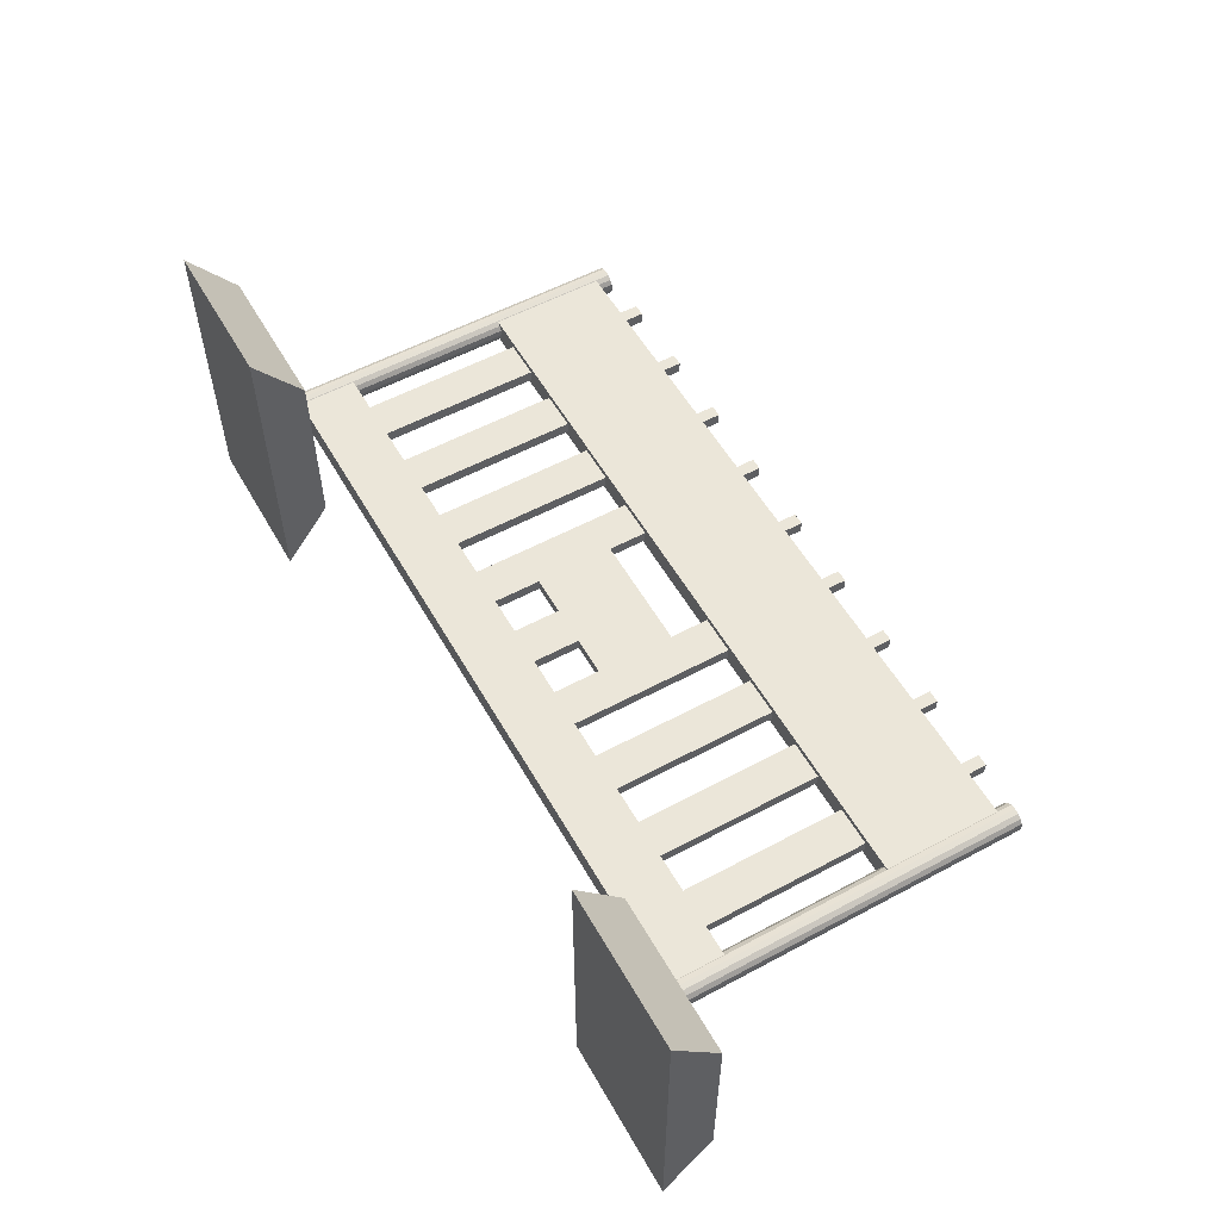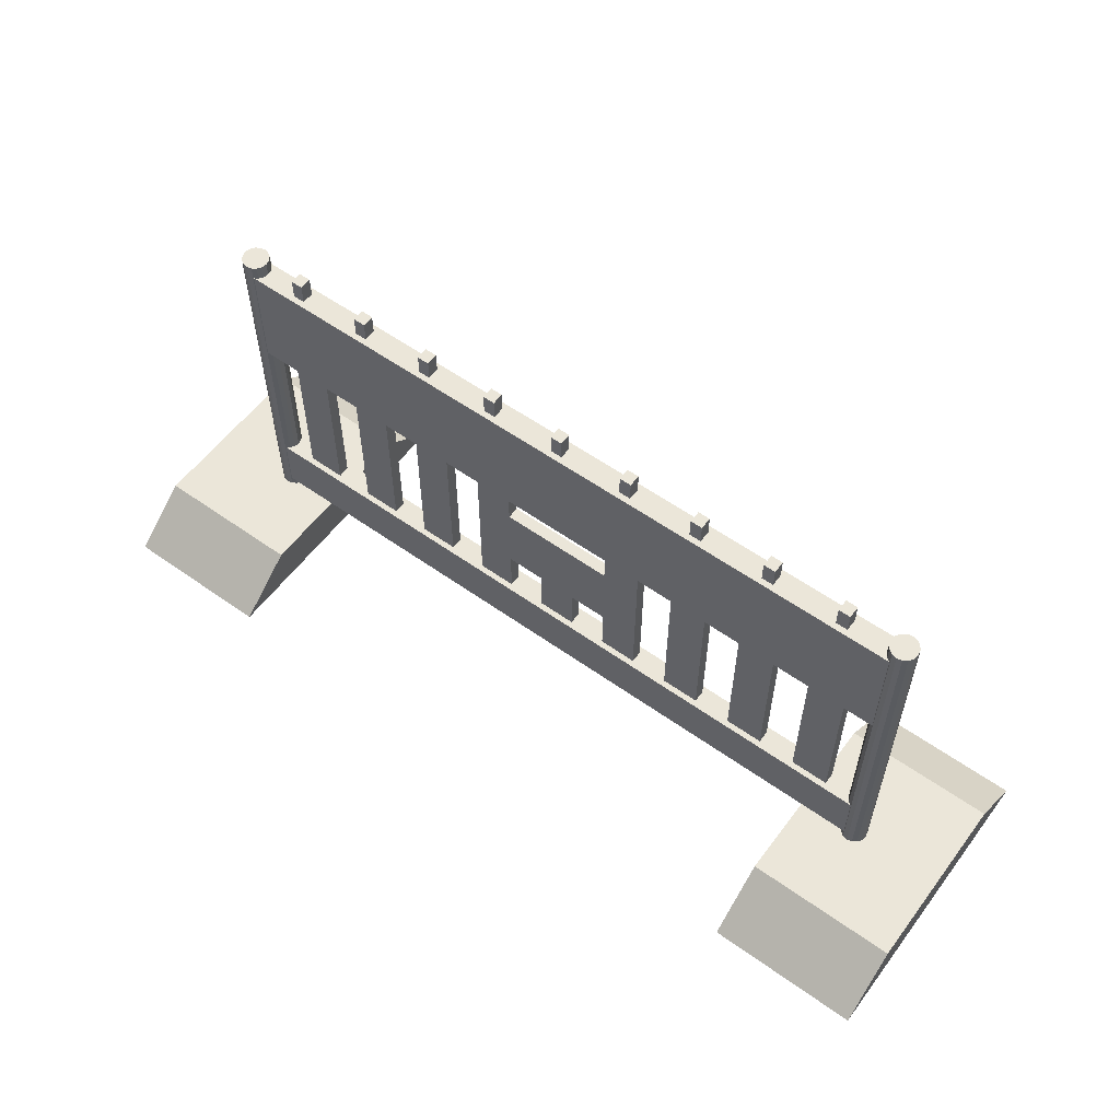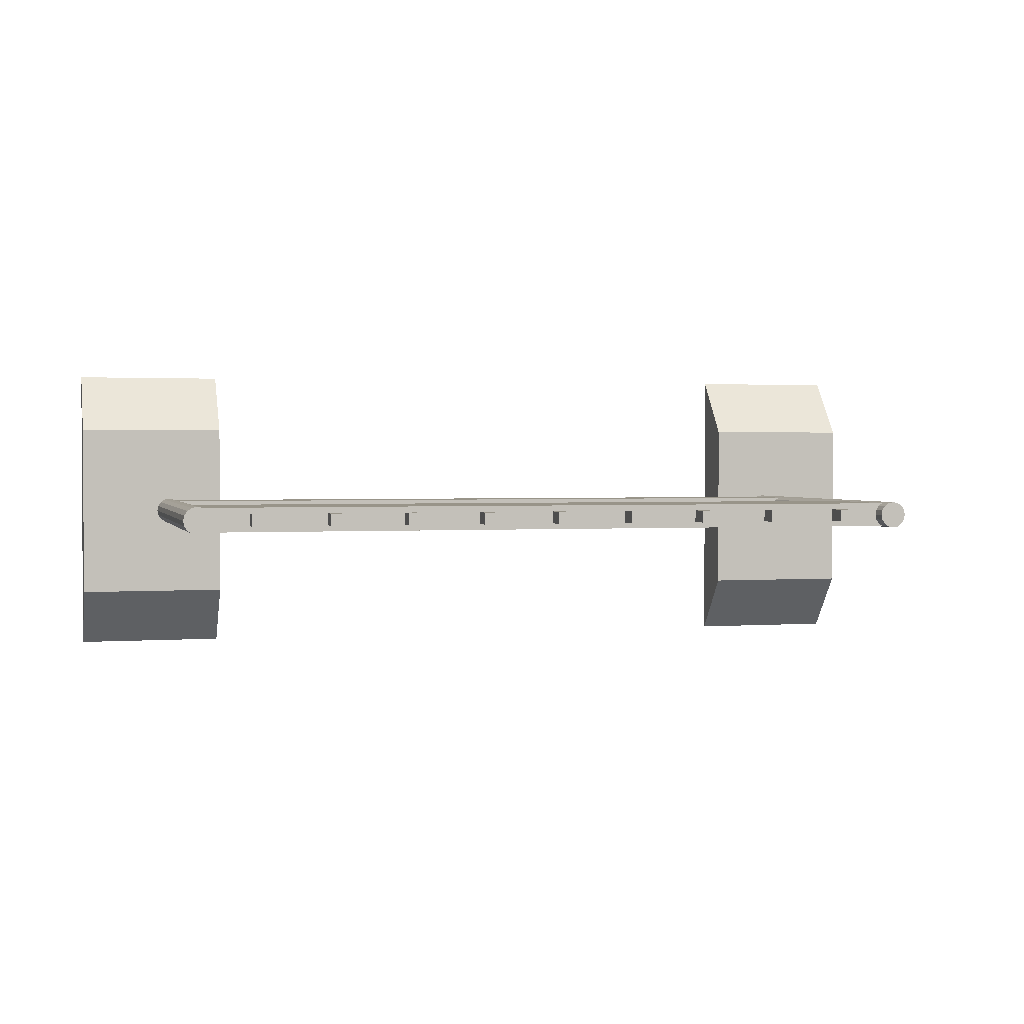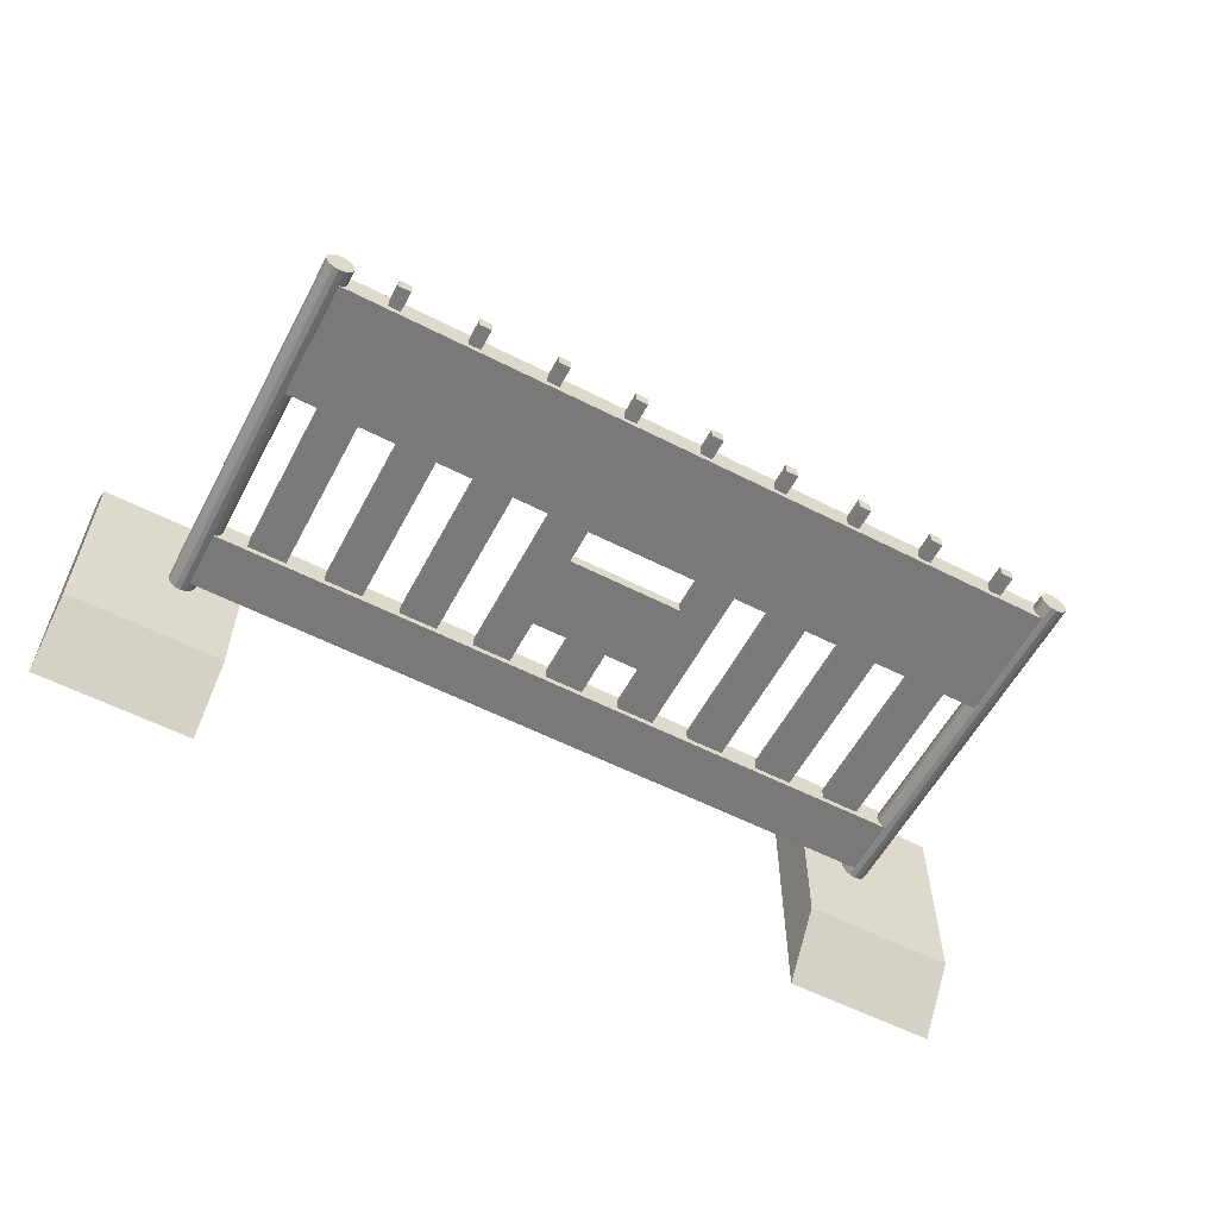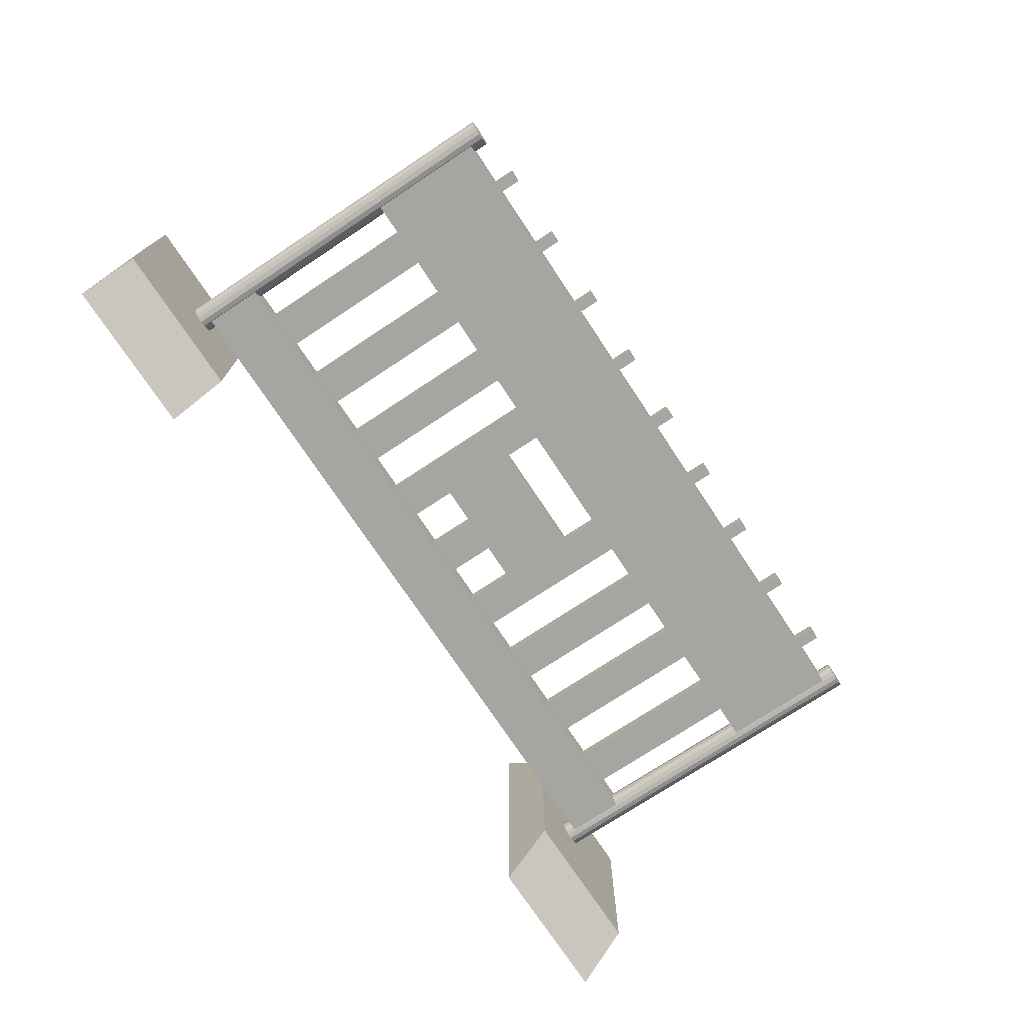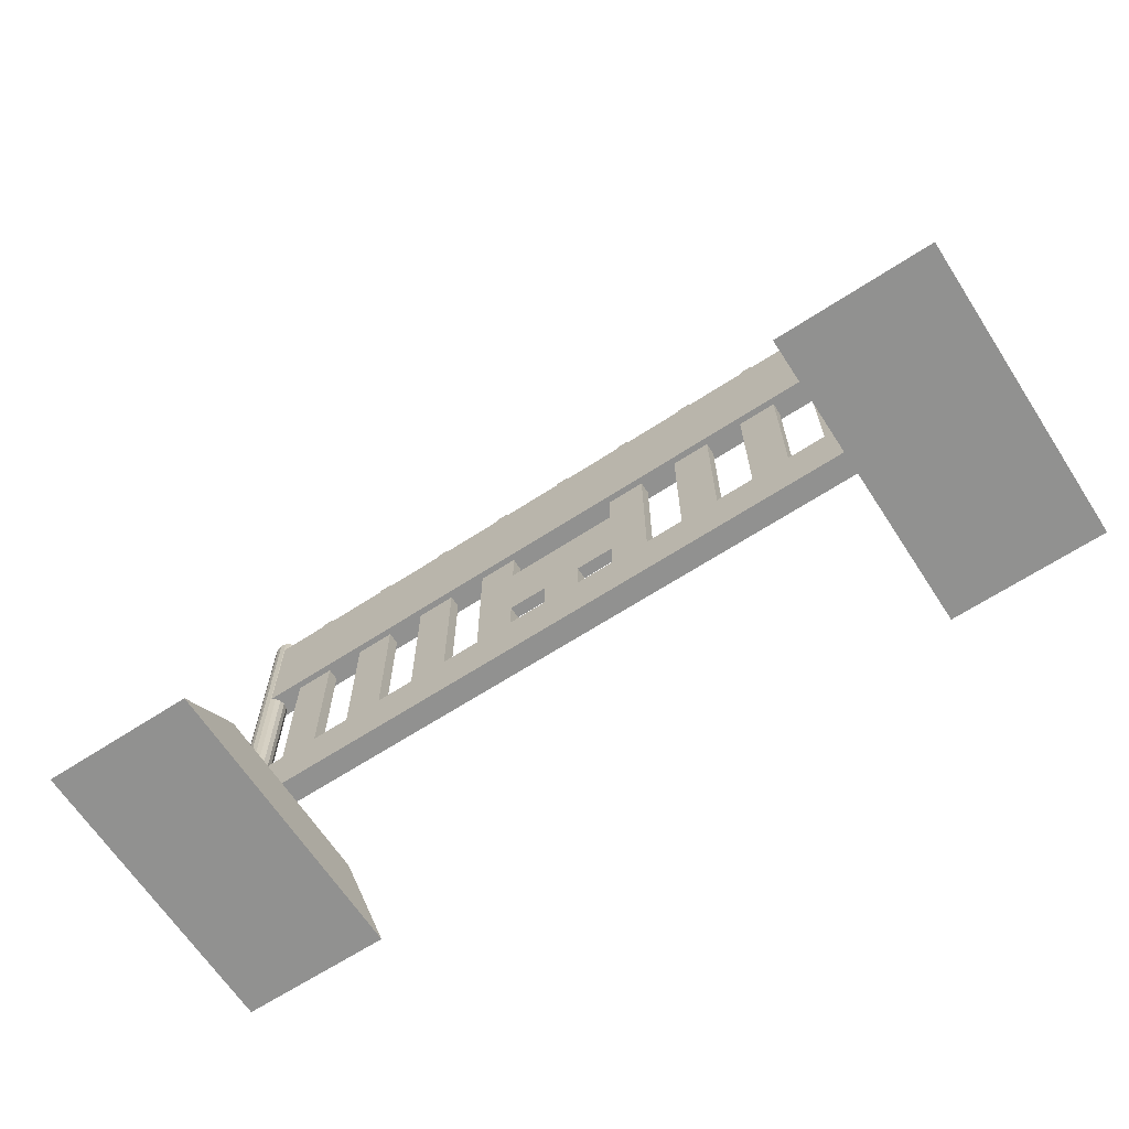
<metadata>
{"format":"obj","ext":"obj","renderer":"f3d","projection":"perspective","resolution":1024,"background":"white","views":[{"elev":55.7,"azim":60.6,"up":"+Z"},{"elev":57.3,"azim":-143.5,"up":"+Y"},{"elev":1.7,"azim":165.2,"up":"+Z"},{"elev":-57.8,"azim":152.1,"up":"+Z"},{"elev":-73.9,"azim":123.5,"up":"+Z"},{"elev":-66.0,"azim":-146.9,"up":"+Y"}]}
</metadata>
<code>
g Body_Cube.009
v -0.8156 0.525 0.01562
v -0.8156 0.58 0.01562
v -0.8156 0.525 -0.01562
v -0.8156 0.58 -0.01562
v -0.7844 0.525 0.01562
v -0.7844 0.58 0.01562
v -0.7844 0.525 -0.01562
v -0.7844 0.58 -0.01562
v -0.6156 0.525 0.01562
v -0.6156 0.58 0.01562
v -0.6156 0.525 -0.01562
v -0.6156 0.58 -0.01562
v -0.5844 0.525 0.01562
v -0.5844 0.58 0.01562
v -0.5844 0.525 -0.01562
v -0.5844 0.58 -0.01562
v -0.4156 0.525 0.01562
v -0.4156 0.58 0.01562
v -0.4156 0.525 -0.01562
v -0.4156 0.58 -0.01562
v -0.3844 0.525 0.01562
v -0.3844 0.58 0.01562
v -0.3844 0.525 -0.01562
v -0.3844 0.58 -0.01562
v -0.2156 0.525 0.01562
v -0.2156 0.58 0.01562
v -0.2156 0.525 -0.01562
v -0.2156 0.58 -0.01562
v -0.1844 0.525 0.01562
v -0.1844 0.58 0.01562
v -0.1844 0.525 -0.01562
v -0.1844 0.58 -0.01562
v 0.7844 0.525 0.01562
v 0.7844 0.58 0.01562
v 0.7844 0.525 -0.01562
v 0.7844 0.58 -0.01562
v 0.8156 0.525 0.01562
v 0.8156 0.58 0.01562
v 0.8156 0.525 -0.01562
v 0.8156 0.58 -0.01562
v 0.5844 0.525 0.01562
v 0.5844 0.58 0.01562
v 0.5844 0.525 -0.01562
v 0.5844 0.58 -0.01562
v 0.6156 0.525 0.01562
v 0.6156 0.58 0.01562
v 0.6156 0.525 -0.01562
v 0.6156 0.58 -0.01562
v 0.3844 0.525 0.01562
v 0.3844 0.58 0.01562
v 0.3844 0.525 -0.01562
v 0.3844 0.58 -0.01562
v 0.4156 0.525 0.01562
v 0.4156 0.58 0.01562
v 0.4156 0.525 -0.01562
v 0.4156 0.58 -0.01562
v 0.1844 0.525 0.01562
v 0.1844 0.58 0.01562
v 0.1844 0.525 -0.01562
v 0.1844 0.58 -0.01562
v 0.2156 0.525 0.01562
v 0.2156 0.58 0.01562
v 0.2156 0.525 -0.01562
v 0.2156 0.58 -0.01562
v -0.01562 0.525 0.01562
v -0.01562 0.58 0.01562
v -0.01562 0.525 -0.01562
v -0.01562 0.58 -0.01562
v 0.01562 0.525 0.01562
v 0.01562 0.58 0.01562
v 0.01562 0.525 -0.01562
v 0.01562 0.58 -0.01562
v -0.95 -0.375 -0.035
v -0.95 0.5625 -0.035
v -0.9366 -0.375 -0.03234
v -0.9366 0.5625 -0.03234
v -0.9253 -0.375 -0.02475
v -0.9253 0.5625 -0.02475
v -0.9177 -0.375 -0.01339
v -0.9177 0.5625 -0.01339
v -0.915 -0.375 0
v -0.915 0.5625 0
v -0.9177 -0.375 0.01339
v -0.9177 0.5625 0.01339
v -0.9253 -0.375 0.02475
v -0.9253 0.5625 0.02475
v -0.9366 -0.375 0.03234
v -0.9366 0.5625 0.03234
v -0.95 -0.375 0.035
v -0.95 0.5625 0.035
v -0.9634 -0.375 0.03234
v -0.9634 0.5625 0.03234
v -0.9747 -0.375 0.02475
v -0.9747 0.5625 0.02475
v -0.9823 -0.375 0.01339
v -0.9823 0.5625 0.01339
v -0.985 -0.375 0
v -0.985 0.5625 0
v -0.9823 -0.375 -0.01339
v -0.9823 0.5625 -0.01339
v -0.9747 -0.375 -0.02475
v -0.9747 0.5625 -0.02475
v -0.9634 -0.375 -0.03234
v -0.9634 0.5625 -0.03234
v 0.95 -0.375 -0.035
v 0.95 0.5625 -0.035
v 0.9634 -0.375 -0.03234
v 0.9634 0.5625 -0.03234
v 0.9747 -0.375 -0.02475
v 0.9747 0.5625 -0.02475
v 0.9823 -0.375 -0.01339
v 0.9823 0.5625 -0.01339
v 0.985 -0.375 0
v 0.985 0.5625 0
v 0.9823 -0.375 0.01339
v 0.9823 0.5625 0.01339
v 0.9747 -0.375 0.02475
v 0.9747 0.5625 0.02475
v 0.9634 -0.375 0.03234
v 0.9634 0.5625 0.03234
v 0.95 -0.375 0.035
v 0.95 0.5625 0.035
v 0.9366 -0.375 0.03234
v 0.9366 0.5625 0.03234
v 0.9253 -0.375 0.02475
v 0.9253 0.5625 0.02475
v 0.9177 -0.375 0.01339
v 0.9177 0.5625 0.01339
v 0.915 -0.375 0
v 0.915 0.5625 0
v 0.9177 -0.375 -0.01339
v 0.9177 0.5625 -0.01339
v 0.9253 -0.375 -0.02475
v 0.9253 0.5625 -0.02475
v 0.9366 -0.375 -0.03234
v 0.9366 0.5625 -0.03234
v -0.15 -0.075 0.01562
v -0.15 0.125 0.01562
v -0.15 -0.075 -0.01562
v -0.15 0.125 -0.01562
v 0.15 -0.075 0.01562
v 0.15 0.125 0.01562
v 0.15 -0.075 -0.01562
v 0.15 0.125 -0.01562
v 0.75 -0.2 0.01562
v 0.75 0.225 0.01562
v 0.75 -0.2 -0.01562
v 0.75 0.225 -0.01562
v 0.85 -0.2 0.01562
v 0.85 0.225 0.01562
v 0.85 -0.2 -0.01562
v 0.85 0.225 -0.01562
v 0.55 -0.2 0.01562
v 0.55 0.225 0.01562
v 0.55 -0.2 -0.01562
v 0.55 0.225 -0.01562
v 0.65 -0.2 0.01562
v 0.65 0.225 0.01562
v 0.65 -0.2 -0.01562
v 0.65 0.225 -0.01562
v 0.35 -0.2 0.01562
v 0.35 0.225 0.01562
v 0.35 -0.2 -0.01562
v 0.35 0.225 -0.01562
v 0.45 -0.2 0.01562
v 0.45 0.225 0.01562
v 0.45 -0.2 -0.01562
v 0.45 0.225 -0.01562
v 0.15 -0.2 0.01562
v 0.15 0.225 0.01562
v 0.15 -0.2 -0.01562
v 0.15 0.225 -0.01562
v 0.25 -0.2 0.01562
v 0.25 0.225 0.01562
v 0.25 -0.2 -0.01562
v 0.25 0.225 -0.01562
v -0.85 -0.2 0.01562
v -0.85 0.225 0.01562
v -0.85 -0.2 -0.01562
v -0.85 0.225 -0.01562
v -0.75 -0.2 0.01562
v -0.75 0.225 0.01562
v -0.75 -0.2 -0.01562
v -0.75 0.225 -0.01562
v -0.65 -0.2 0.01562
v -0.65 0.225 0.01562
v -0.65 -0.2 -0.01562
v -0.65 0.225 -0.01562
v -0.55 -0.2 0.01562
v -0.55 0.225 0.01562
v -0.55 -0.2 -0.01562
v -0.55 0.225 -0.01562
v -0.45 -0.2 0.01562
v -0.45 0.225 0.01562
v -0.45 -0.2 -0.01562
v -0.45 0.225 -0.01562
v -0.35 -0.2 0.01562
v -0.35 0.225 0.01562
v -0.35 -0.2 -0.01562
v -0.35 0.225 -0.01562
v -0.25 -0.2 0.01562
v -0.25 0.225 0.01562
v -0.25 -0.2 -0.01562
v -0.25 0.225 -0.01562
v -0.15 -0.2 0.01562
v -0.15 0.225 0.01562
v -0.15 -0.2 -0.01562
v -0.15 0.225 -0.01562
v -0.05 -0.2 0.01562
v -0.05 -0.075 0.01562
v -0.05 -0.2 -0.01562
v -0.05 -0.075 -0.01562
v 0.05 -0.2 0.01562
v 0.05 -0.075 0.01562
v 0.05 -0.2 -0.01562
v 0.05 -0.075 -0.01562
f 2 3 1
f 4 7 3
f 8 5 7
f 6 1 5
f 10 11 9
f 12 15 11
f 16 13 15
f 14 9 13
f 18 19 17
f 20 23 19
f 24 21 23
f 22 17 21
f 26 27 25
f 28 31 27
f 32 29 31
f 30 25 29
f 34 35 33
f 36 39 35
f 40 37 39
f 38 33 37
f 42 43 41
f 44 47 43
f 48 45 47
f 46 41 45
f 50 51 49
f 52 55 51
f 56 53 55
f 54 49 53
f 58 59 57
f 60 63 59
f 64 61 63
f 62 57 61
f 66 67 65
f 68 71 67
f 72 69 71
f 70 65 69
f 74 75 73
f 76 77 75
f 78 79 77
f 80 81 79
f 82 83 81
f 84 85 83
f 86 87 85
f 88 89 87
f 90 91 89
f 92 93 91
f 94 95 93
f 96 97 95
f 98 99 97
f 100 101 99
f 84 82 96
f 102 103 101
f 104 73 103
f 106 107 105
f 108 109 107
f 110 111 109
f 112 113 111
f 114 115 113
f 116 117 115
f 118 119 117
f 120 121 119
f 122 123 121
f 124 125 123
f 126 127 125
f 128 129 127
f 130 131 129
f 132 133 131
f 116 114 128
f 134 135 133
f 136 105 135
f 140 143 139
f 142 137 141
f 143 137 139
f 140 142 144
f 146 147 145
f 148 151 147
f 152 149 151
f 150 145 149
f 154 155 153
f 156 159 155
f 160 157 159
f 158 153 157
f 162 163 161
f 164 167 163
f 168 165 167
f 166 161 165
f 170 171 169
f 172 175 171
f 176 173 175
f 174 169 173
f 178 179 177
f 180 183 179
f 184 181 183
f 182 177 181
f 186 187 185
f 188 191 187
f 192 189 191
f 190 185 189
f 194 195 193
f 196 199 195
f 200 197 199
f 198 193 197
f 202 203 201
f 204 207 203
f 208 205 207
f 206 201 205
f 210 211 209
f 212 215 211
f 216 213 215
f 214 209 213
f 68 70 72
f 60 62 64
f 52 54 56
f 44 46 48
f 36 38 40
f 28 30 32
f 20 22 24
f 12 14 16
f 4 6 8
f 2 4 3
f 4 8 7
f 8 6 5
f 6 2 1
f 10 12 11
f 12 16 15
f 16 14 13
f 14 10 9
f 18 20 19
f 20 24 23
f 24 22 21
f 22 18 17
f 26 28 27
f 28 32 31
f 32 30 29
f 30 26 25
f 34 36 35
f 36 40 39
f 40 38 37
f 38 34 33
f 42 44 43
f 44 48 47
f 48 46 45
f 46 42 41
f 50 52 51
f 52 56 55
f 56 54 53
f 54 50 49
f 58 60 59
f 60 64 63
f 64 62 61
f 62 58 57
f 66 68 67
f 68 72 71
f 72 70 69
f 70 66 65
f 74 76 75
f 76 78 77
f 78 80 79
f 80 82 81
f 82 84 83
f 84 86 85
f 86 88 87
f 88 90 89
f 90 92 91
f 92 94 93
f 94 96 95
f 96 98 97
f 98 100 99
f 100 102 101
f 78 76 102
f 74 104 76
f 102 100 78
f 98 96 82
f 94 92 88
f 90 88 92
f 86 84 94
f 82 80 98
f 76 104 102
f 100 80 78
f 94 88 86
f 84 96 94
f 100 98 80
f 102 104 103
f 104 74 73
f 106 108 107
f 108 110 109
f 110 112 111
f 112 114 113
f 114 116 115
f 116 118 117
f 118 120 119
f 120 122 121
f 122 124 123
f 124 126 125
f 126 128 127
f 128 130 129
f 130 132 131
f 132 134 133
f 110 108 134
f 106 136 108
f 134 132 110
f 130 128 114
f 126 124 120
f 122 120 124
f 118 116 126
f 114 112 130
f 108 136 134
f 132 112 110
f 126 120 118
f 116 128 126
f 132 130 112
f 134 136 135
f 136 106 105
f 140 144 143
f 142 138 137
f 143 141 137
f 140 138 142
f 146 148 147
f 148 152 151
f 152 150 149
f 150 146 145
f 154 156 155
f 156 160 159
f 160 158 157
f 158 154 153
f 162 164 163
f 164 168 167
f 168 166 165
f 166 162 161
f 170 172 171
f 172 176 175
f 176 174 173
f 174 170 169
f 178 180 179
f 180 184 183
f 184 182 181
f 182 178 177
f 186 188 187
f 188 192 191
f 192 190 189
f 190 186 185
f 194 196 195
f 196 200 199
f 200 198 197
f 198 194 193
f 202 204 203
f 204 208 207
f 208 206 205
f 206 202 201
f 210 212 211
f 212 216 215
f 216 214 213
f 214 210 209
f 68 66 70
f 60 58 62
f 52 50 54
f 44 42 46
f 36 34 38
f 28 26 30
f 20 18 22
f 12 10 14
f 4 2 6
g Base_Cube.002
v -1.2 -0.5 0.4
v -1.2 -0.375 0.24
v -1.2 -0.5 -0.4
v -1.2 -0.375 -0.24
v -0.8 -0.5 0.4
v -0.8 -0.375 0.24
v -0.8 -0.5 -0.4
v -0.8 -0.375 -0.24
v 0.8 -0.5 0.4
v 0.8 -0.375 0.24
v 0.8 -0.5 -0.4
v 0.8 -0.375 -0.24
v 1.2 -0.5 0.4
v 1.2 -0.375 0.24
v 1.2 -0.5 -0.4
v 1.2 -0.375 -0.24
f 218 219 217
f 220 223 219
f 224 221 223
f 222 217 221
f 223 217 219
f 220 222 224
f 226 227 225
f 228 231 227
f 232 229 231
f 230 225 229
f 231 225 227
f 228 230 232
f 218 220 219
f 220 224 223
f 224 222 221
f 222 218 217
f 223 221 217
f 220 218 222
f 226 228 227
f 228 232 231
f 232 230 229
f 230 226 225
f 231 229 225
f 228 226 230
g Barricade_Cube.003
v -0.9375 0.225 0.03125
v -0.9375 0.525 0.03125
v -0.9375 0.225 -0.03125
v -0.9375 0.525 -0.03125
v 0.9375 0.225 0.03125
v 0.9375 0.525 0.03125
v 0.9375 0.225 -0.03125
v 0.9375 0.525 -0.03125
v -0.9375 -0.35 0.03125
v -0.9375 -0.2 0.03125
v -0.9375 -0.35 -0.03125
v -0.9375 -0.2 -0.03125
v 0.9375 -0.35 0.03125
v 0.9375 -0.2 0.03125
v 0.9375 -0.35 -0.03125
v 0.9375 -0.2 -0.03125
f 236 239 235
f 238 233 237
f 239 233 235
f 236 238 240
f 244 247 243
f 246 241 245
f 247 241 243
f 244 246 248
f 236 240 239
f 238 234 233
f 239 237 233
f 236 234 238
f 244 248 247
f 246 242 241
f 247 245 241
f 244 242 246

</code>
